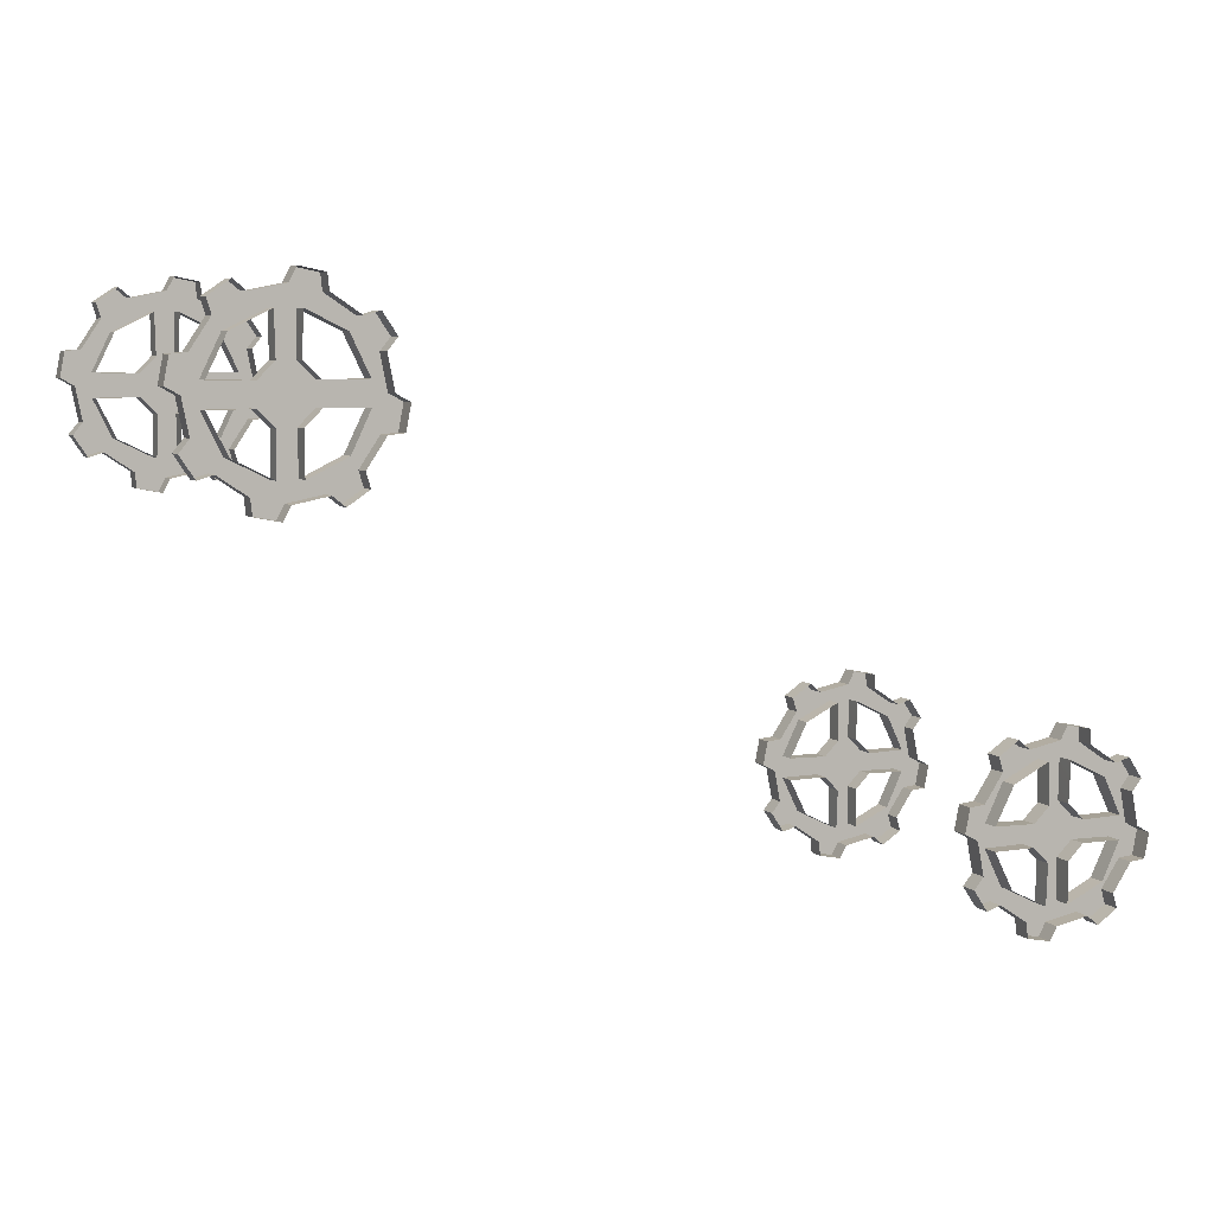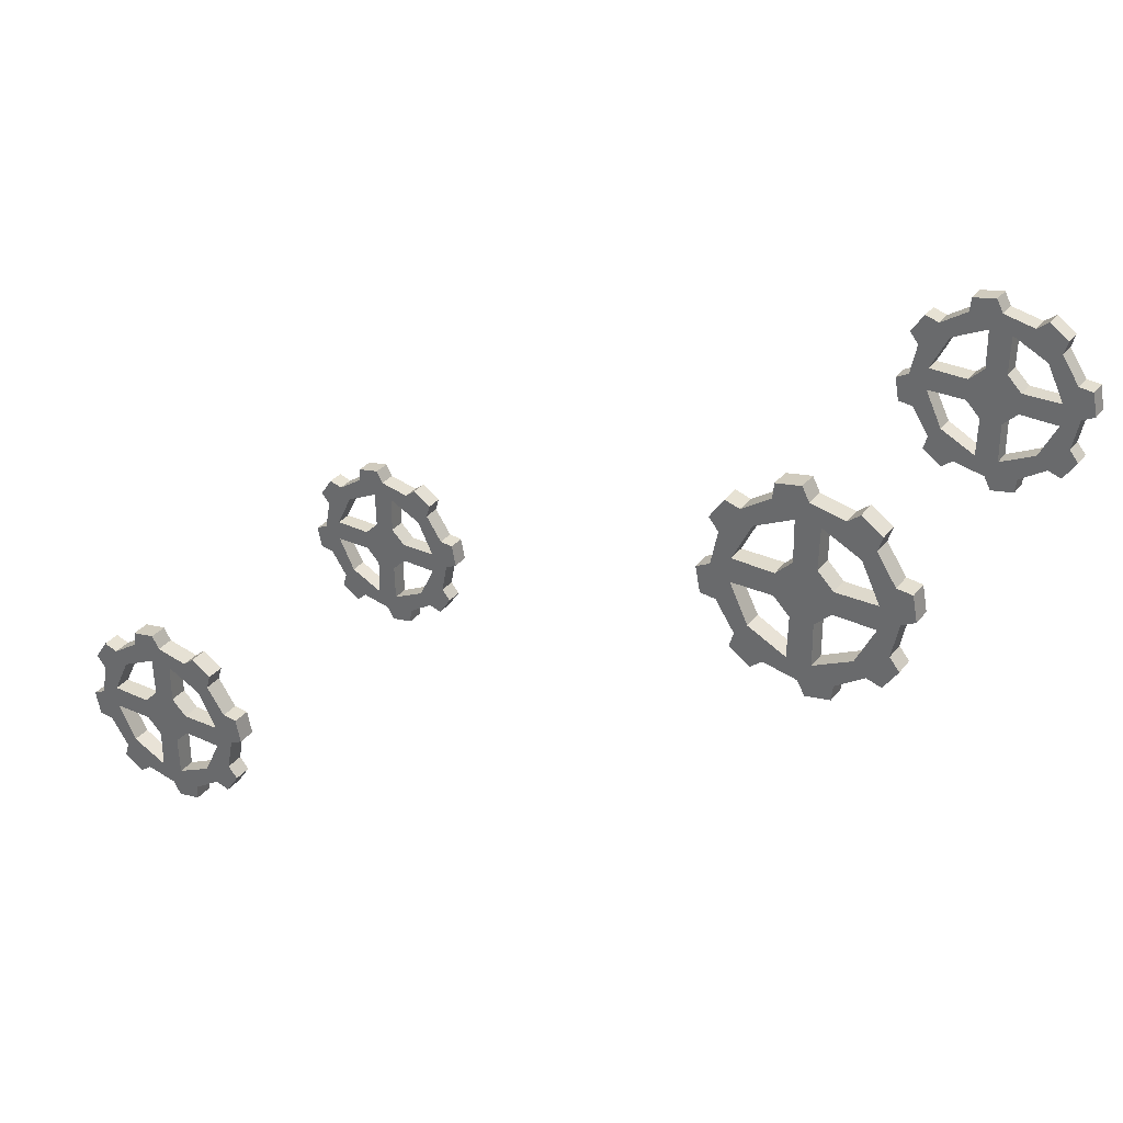
<metadata>
{"format":"obj","ext":"obj","renderer":"f3d","projection":"perspective","resolution":1024,"background":"white","views":[{"elev":6.3,"azim":-23.7,"up":"+Y"},{"elev":32.7,"azim":-148.1,"up":"+Y"}]}
</metadata>
<code>
g default
v -20.32 2.953 3.985
v -20.4 2.878 3.985
v -20.5 2.878 3.985
v -20.58 2.953 3.985
v -20.58 3.058 3.985
v -20.5 3.132 3.985
v -20.32 3.058 3.985
v -20.13 2.95 3.98
v -20.22 2.772 3.985
v -20.4 2.685 3.98
v -20.51 2.685 3.98
v -20.69 2.772 3.985
v -20.77 2.95 3.98
v -20.77 3.061 3.98
v -20.69 3.239 3.985
v -20.51 3.326 3.98
v -20.4 3.326 3.985
v -20.22 3.239 3.985
v -20.13 3.061 3.98
v -20.07 2.848 3.985
v -20.16 2.714 3.985
v -20.29 2.624 3.985
v -20.45 2.593 3.985
v -20.61 2.624 3.985
v -20.74 2.714 3.985
v -20.83 2.848 3.985
v -20.86 3.005 3.985
v -20.83 3.163 3.985
v -20.74 3.297 3.985
v -20.61 3.387 3.985
v -20.45 3.418 3.985
v -20.29 3.387 3.985
v -20.16 3.297 3.985
v -20.07 3.163 3.985
v -20.04 3.005 3.985
v -20.07 2.848 3.895
v -20.16 2.714 3.895
v -20.29 2.624 3.895
v -20.45 2.593 3.895
v -20.61 2.624 3.895
v -20.74 2.714 3.895
v -20.83 2.848 3.895
v -20.86 3.005 3.895
v -20.83 3.163 3.895
v -20.74 3.297 3.895
v -20.61 3.387 3.895
v -20.45 3.418 3.895
v -20.29 3.387 3.895
v -20.16 3.297 3.895
v -20.07 3.163 3.895
v -20.04 3.005 3.895
v -20.13 2.95 3.895
v -20.22 2.772 3.895
v -20.4 2.685 3.895
v -20.45 2.689 3.895
v -20.51 2.685 3.895
v -20.69 2.772 3.895
v -20.77 2.95 3.895
v -20.77 3.005 3.895
v -20.77 3.061 3.895
v -20.69 3.239 3.895
v -20.51 3.326 3.895
v -20.45 3.322 3.895
v -20.4 3.326 3.895
v -20.22 3.239 3.895
v -20.13 3.061 3.895
v -20.14 3.005 3.895
v -20.32 2.953 3.895
v -20.4 2.878 3.895
v -20.5 2.878 3.895
v -20.58 2.953 3.895
v -20.58 3.058 3.895
v -20.5 3.132 3.895
v -20.4 3.132 3.895
v -20.32 3.058 3.895
v -20.45 3.005 3.895
v -20.14 2.644 3.985
v -20.24 2.579 3.985
v -20.24 2.579 3.895
v -20.14 2.644 3.895
v -20.49 2.529 3.985
v -20.6 2.552 3.985
v -20.6 2.552 3.895
v -20.49 2.529 3.895
v -20.81 2.693 3.985
v -20.88 2.792 3.985
v -20.88 2.792 3.895
v -20.81 2.693 3.895
v -20.93 3.04 3.985
v -20.9 3.156 3.985
v -20.9 3.156 3.895
v -20.93 3.04 3.895
v -20.76 3.366 3.985
v -20.67 3.432 3.985
v -20.67 3.432 3.895
v -20.76 3.366 3.895
v -20.42 3.482 3.985
v -20.3 3.459 3.985
v -20.3 3.459 3.895
v -20.42 3.482 3.895
v -20.09 3.318 3.985
v -20.02 3.219 3.985
v -20.02 3.219 3.895
v -20.09 3.318 3.895
v -19.98 2.971 3.985
v -20 2.855 3.985
v -20 2.855 3.895
v -19.98 2.971 3.895
v -20.4 3.132 3.978
v -20.13 2.95 3.98
v -20.4 2.685 3.98
v -20.51 2.685 3.98
v -20.77 2.95 3.98
v -20.77 3.061 3.98
v -20.51 3.326 3.98
v -20.13 3.061 3.98
g Gear186
f 20 21 36
f 36 21 37
f 77 78 80
f 80 78 79
f 22 23 38
f 38 23 39
f 81 82 84
f 84 82 83
f 24 25 40
f 40 25 41
f 85 86 88
f 88 86 87
f 26 27 42
f 42 27 43
f 89 90 92
f 92 90 91
f 28 29 44
f 44 29 45
f 93 94 96
f 96 94 95
f 30 31 46
f 46 31 47
f 97 98 100
f 100 98 99
f 32 33 48
f 48 33 49
f 101 102 104
f 104 102 103
f 34 35 50
f 50 35 51
f 105 106 108
f 108 106 107
f 37 53 36
f 36 53 52
f 37 38 53
f 53 38 54
f 38 39 54
f 54 39 55
f 40 56 39
f 39 56 55
f 41 57 40
f 40 57 56
f 41 42 57
f 57 42 58
f 42 43 58
f 58 43 59
f 44 60 43
f 43 60 59
f 45 61 44
f 44 61 60
f 45 46 61
f 61 46 62
f 46 47 62
f 62 47 63
f 48 64 47
f 47 64 63
f 49 65 48
f 48 65 64
f 49 50 65
f 65 50 66
f 50 51 66
f 66 51 67
f 36 52 51
f 51 52 67
f 54 55 69
f 69 55 70
f 55 56 70
f 58 59 71
f 71 59 72
f 59 60 72
f 62 63 73
f 73 63 74
f 63 64 74
f 66 67 75
f 75 67 68
f 67 52 68
f 68 69 76
f 69 70 76
f 70 71 76
f 71 72 76
f 72 73 76
f 73 74 76
f 74 75 76
f 75 68 76
f 22 38 78
f 78 38 79
f 38 37 79
f 79 37 80
f 37 21 80
f 80 21 77
f 24 40 82
f 82 40 83
f 40 39 83
f 83 39 84
f 39 23 84
f 84 23 81
f 26 42 86
f 86 42 87
f 42 41 87
f 87 41 88
f 41 25 88
f 88 25 85
f 28 44 90
f 90 44 91
f 44 43 91
f 91 43 92
f 43 27 92
f 92 27 89
f 30 46 94
f 94 46 95
f 46 45 95
f 95 45 96
f 45 29 96
f 96 29 93
f 32 48 98
f 98 48 99
f 48 47 99
f 99 47 100
f 47 31 100
f 100 31 97
f 34 50 102
f 102 50 103
f 50 49 103
f 103 49 104
f 49 33 104
f 104 33 101
f 20 36 106
f 106 36 107
f 36 51 107
f 107 51 108
f 51 35 108
f 108 35 105
f 12 57 113
f 113 57 58
f 12 112 57
f 57 112 56
f 4 13 71
f 71 13 58
f 5 72 114
f 114 72 60
f 15 14 61
f 61 14 60
f 15 61 115
f 115 61 62
f 2 111 69
f 69 111 54
f 18 17 65
f 65 17 64
f 18 65 116
f 116 65 66
f 1 68 110
f 110 68 52
f 7 19 75
f 75 19 66
f 6 16 73
f 73 16 62
f 3 70 11
f 11 70 56
f 9 8 53
f 53 8 52
f 9 53 10
f 10 53 54
f 74 64 109
f 109 64 17
f 2 69 1
f 1 69 68
f 7 75 109
f 109 75 74
f 72 5 73
f 73 5 6
f 4 71 3
f 3 71 70
g default
v -16.89 1.013 3.985
v -16.96 0.9381 3.985
v -17.07 0.9381 3.985
v -17.14 1.013 3.985
v -17.14 1.118 3.985
v -17.07 1.192 3.985
v -16.89 1.118 3.985
v -16.7 1.01 3.98
v -16.78 0.8318 3.985
v -16.96 0.7451 3.98
v -17.07 0.7451 3.98
v -17.25 0.8318 3.985
v -17.34 1.01 3.98
v -17.34 1.121 3.98
v -17.25 1.299 3.985
v -17.07 1.385 3.98
v -16.96 1.385 3.985
v -16.78 1.299 3.985
v -16.7 1.121 3.98
v -16.63 0.9073 3.985
v -16.72 0.7735 3.985
v -16.86 0.6841 3.985
v -17.02 0.6527 3.985
v -17.17 0.6841 3.985
v -17.31 0.7735 3.985
v -17.4 0.9073 3.985
v -17.43 1.065 3.985
v -17.4 1.223 3.985
v -17.31 1.357 3.985
v -17.17 1.446 3.985
v -17.02 1.478 3.985
v -16.86 1.446 3.985
v -16.72 1.357 3.985
v -16.63 1.223 3.985
v -16.6 1.065 3.985
v -16.63 0.9073 3.895
v -16.72 0.7735 3.895
v -16.86 0.6841 3.895
v -17.02 0.6527 3.895
v -17.17 0.6841 3.895
v -17.31 0.7735 3.895
v -17.4 0.9073 3.895
v -17.43 1.065 3.895
v -17.4 1.223 3.895
v -17.31 1.357 3.895
v -17.17 1.446 3.895
v -17.02 1.478 3.895
v -16.86 1.446 3.895
v -16.72 1.357 3.895
v -16.63 1.223 3.895
v -16.6 1.065 3.895
v -16.7 1.01 3.895
v -16.78 0.8318 3.895
v -16.96 0.745 3.895
v -17.02 0.7489 3.895
v -17.07 0.745 3.895
v -17.25 0.8318 3.895
v -17.34 1.01 3.895
v -17.33 1.065 3.895
v -17.34 1.121 3.895
v -17.25 1.299 3.895
v -17.07 1.385 3.895
v -17.02 1.381 3.895
v -16.96 1.385 3.895
v -16.78 1.299 3.895
v -16.7 1.121 3.895
v -16.7 1.065 3.895
v -16.89 1.013 3.895
v -16.96 0.9381 3.895
v -17.07 0.9381 3.895
v -17.14 1.013 3.895
v -17.14 1.118 3.895
v -17.07 1.192 3.895
v -16.96 1.192 3.895
v -16.89 1.118 3.895
v -17.02 1.065 3.895
v -16.7 0.7042 3.985
v -16.8 0.6383 3.985
v -16.8 0.6383 3.895
v -16.7 0.7042 3.895
v -17.05 0.589 3.985
v -17.17 0.6121 3.985
v -17.17 0.6121 3.895
v -17.05 0.589 3.895
v -17.38 0.7527 3.985
v -17.44 0.8513 3.985
v -17.44 0.8513 3.895
v -17.38 0.7527 3.895
v -17.49 1.099 3.985
v -17.47 1.216 3.985
v -17.47 1.216 3.895
v -17.49 1.099 3.895
v -17.33 1.426 3.985
v -17.23 1.492 3.985
v -17.23 1.492 3.895
v -17.33 1.426 3.895
v -16.98 1.541 3.985
v -16.87 1.518 3.985
v -16.87 1.518 3.895
v -16.98 1.541 3.895
v -16.65 1.378 3.985
v -16.59 1.279 3.985
v -16.59 1.279 3.895
v -16.65 1.378 3.895
v -16.54 1.031 3.985
v -16.56 0.9146 3.985
v -16.56 0.9146 3.895
v -16.54 1.031 3.895
v -16.96 1.192 3.978
v -16.7 1.01 3.98
v -16.96 0.7451 3.98
v -17.07 0.7451 3.98
v -17.34 1.01 3.98
v -17.34 1.121 3.98
v -17.07 1.385 3.98
v -16.7 1.121 3.98
g Gear187
f 136 137 152
f 152 137 153
f 193 194 196
f 196 194 195
f 138 139 154
f 154 139 155
f 197 198 200
f 200 198 199
f 140 141 156
f 156 141 157
f 201 202 204
f 204 202 203
f 142 143 158
f 158 143 159
f 205 206 208
f 208 206 207
f 144 145 160
f 160 145 161
f 209 210 212
f 212 210 211
f 146 147 162
f 162 147 163
f 213 214 216
f 216 214 215
f 148 149 164
f 164 149 165
f 217 218 220
f 220 218 219
f 150 151 166
f 166 151 167
f 221 222 224
f 224 222 223
f 153 169 152
f 152 169 168
f 153 154 169
f 169 154 170
f 154 155 170
f 170 155 171
f 156 172 155
f 155 172 171
f 157 173 156
f 156 173 172
f 157 158 173
f 173 158 174
f 158 159 174
f 174 159 175
f 160 176 159
f 159 176 175
f 161 177 160
f 160 177 176
f 161 162 177
f 177 162 178
f 162 163 178
f 178 163 179
f 164 180 163
f 163 180 179
f 165 181 164
f 164 181 180
f 165 166 181
f 181 166 182
f 166 167 182
f 182 167 183
f 152 168 167
f 167 168 183
f 170 171 185
f 185 171 186
f 171 172 186
f 174 175 187
f 187 175 188
f 175 176 188
f 178 179 189
f 189 179 190
f 179 180 190
f 182 183 191
f 191 183 184
f 183 168 184
f 184 185 192
f 185 186 192
f 186 187 192
f 187 188 192
f 188 189 192
f 189 190 192
f 190 191 192
f 191 184 192
f 138 154 194
f 194 154 195
f 154 153 195
f 195 153 196
f 153 137 196
f 196 137 193
f 140 156 198
f 198 156 199
f 156 155 199
f 199 155 200
f 155 139 200
f 200 139 197
f 142 158 202
f 202 158 203
f 158 157 203
f 203 157 204
f 157 141 204
f 204 141 201
f 144 160 206
f 206 160 207
f 160 159 207
f 207 159 208
f 159 143 208
f 208 143 205
f 146 162 210
f 210 162 211
f 162 161 211
f 211 161 212
f 161 145 212
f 212 145 209
f 148 164 214
f 214 164 215
f 164 163 215
f 215 163 216
f 163 147 216
f 216 147 213
f 150 166 218
f 218 166 219
f 166 165 219
f 219 165 220
f 165 149 220
f 220 149 217
f 136 152 222
f 222 152 223
f 152 167 223
f 223 167 224
f 167 151 224
f 224 151 221
f 128 173 229
f 229 173 174
f 128 228 173
f 173 228 172
f 120 129 187
f 187 129 174
f 121 188 230
f 230 188 176
f 131 130 177
f 177 130 176
f 131 177 231
f 231 177 178
f 118 227 185
f 185 227 170
f 134 133 181
f 181 133 180
f 134 181 232
f 232 181 182
f 117 184 226
f 226 184 168
f 123 135 191
f 191 135 182
f 122 132 189
f 189 132 178
f 119 186 127
f 127 186 172
f 125 124 169
f 169 124 168
f 125 169 126
f 126 169 170
f 190 180 225
f 225 180 133
f 118 185 117
f 117 185 184
f 123 191 225
f 225 191 190
f 188 121 189
f 189 121 122
f 120 187 119
f 119 187 186
g default
v -16.89 1.013 5.864
v -16.96 0.9381 5.864
v -17.07 0.9381 5.864
v -17.14 1.013 5.864
v -17.14 1.118 5.864
v -17.07 1.192 5.864
v -16.89 1.118 5.864
v -16.7 1.01 5.859
v -16.78 0.8318 5.864
v -16.96 0.7451 5.859
v -17.07 0.7451 5.859
v -17.25 0.8318 5.864
v -17.34 1.01 5.859
v -17.34 1.121 5.859
v -17.25 1.299 5.864
v -17.07 1.385 5.859
v -16.96 1.385 5.864
v -16.78 1.299 5.864
v -16.7 1.121 5.859
v -16.63 0.9073 5.864
v -16.72 0.7735 5.864
v -16.86 0.6841 5.864
v -17.02 0.6527 5.864
v -17.17 0.6841 5.864
v -17.31 0.7735 5.864
v -17.4 0.9073 5.864
v -17.43 1.065 5.864
v -17.4 1.223 5.864
v -17.31 1.357 5.864
v -17.17 1.446 5.864
v -17.02 1.478 5.864
v -16.86 1.446 5.864
v -16.72 1.357 5.864
v -16.63 1.223 5.864
v -16.6 1.065 5.864
v -16.63 0.9073 5.774
v -16.72 0.7735 5.774
v -16.86 0.6841 5.774
v -17.02 0.6527 5.774
v -17.17 0.6841 5.774
v -17.31 0.7735 5.774
v -17.4 0.9073 5.774
v -17.43 1.065 5.774
v -17.4 1.223 5.774
v -17.31 1.357 5.774
v -17.17 1.446 5.774
v -17.02 1.478 5.774
v -16.86 1.446 5.774
v -16.72 1.357 5.774
v -16.63 1.223 5.774
v -16.6 1.065 5.774
v -16.7 1.01 5.774
v -16.78 0.8318 5.774
v -16.96 0.745 5.774
v -17.02 0.7489 5.774
v -17.07 0.745 5.774
v -17.25 0.8318 5.774
v -17.34 1.01 5.774
v -17.33 1.065 5.774
v -17.34 1.121 5.774
v -17.25 1.299 5.774
v -17.07 1.385 5.774
v -17.02 1.381 5.774
v -16.96 1.385 5.774
v -16.78 1.299 5.774
v -16.7 1.121 5.774
v -16.7 1.065 5.774
v -16.89 1.013 5.774
v -16.96 0.9381 5.774
v -17.07 0.9381 5.774
v -17.14 1.013 5.774
v -17.14 1.118 5.774
v -17.07 1.192 5.774
v -16.96 1.192 5.774
v -16.89 1.118 5.774
v -17.02 1.065 5.774
v -16.7 0.7042 5.864
v -16.8 0.6383 5.864
v -16.8 0.6383 5.774
v -16.7 0.7042 5.774
v -17.05 0.589 5.864
v -17.17 0.6121 5.864
v -17.17 0.6121 5.774
v -17.05 0.589 5.774
v -17.38 0.7527 5.864
v -17.44 0.8513 5.864
v -17.44 0.8513 5.774
v -17.38 0.7527 5.774
v -17.49 1.099 5.864
v -17.47 1.216 5.864
v -17.47 1.216 5.774
v -17.49 1.099 5.774
v -17.33 1.426 5.864
v -17.23 1.492 5.864
v -17.23 1.492 5.774
v -17.33 1.426 5.774
v -16.98 1.541 5.864
v -16.87 1.518 5.864
v -16.87 1.518 5.774
v -16.98 1.541 5.774
v -16.65 1.378 5.864
v -16.59 1.279 5.864
v -16.59 1.279 5.774
v -16.65 1.378 5.774
v -16.54 1.031 5.864
v -16.56 0.9146 5.864
v -16.56 0.9146 5.774
v -16.54 1.031 5.774
v -16.96 1.192 5.857
v -16.7 1.01 5.859
v -16.96 0.7451 5.859
v -17.07 0.7451 5.859
v -17.34 1.01 5.859
v -17.34 1.121 5.859
v -17.07 1.385 5.859
v -16.7 1.121 5.859
g Gear188
f 252 253 268
f 268 253 269
f 309 310 312
f 312 310 311
f 254 255 270
f 270 255 271
f 313 314 316
f 316 314 315
f 256 257 272
f 272 257 273
f 317 318 320
f 320 318 319
f 258 259 274
f 274 259 275
f 321 322 324
f 324 322 323
f 260 261 276
f 276 261 277
f 325 326 328
f 328 326 327
f 262 263 278
f 278 263 279
f 329 330 332
f 332 330 331
f 264 265 280
f 280 265 281
f 333 334 336
f 336 334 335
f 266 267 282
f 282 267 283
f 337 338 340
f 340 338 339
f 269 285 268
f 268 285 284
f 269 270 285
f 285 270 286
f 270 271 286
f 286 271 287
f 272 288 271
f 271 288 287
f 273 289 272
f 272 289 288
f 273 274 289
f 289 274 290
f 274 275 290
f 290 275 291
f 276 292 275
f 275 292 291
f 277 293 276
f 276 293 292
f 277 278 293
f 293 278 294
f 278 279 294
f 294 279 295
f 280 296 279
f 279 296 295
f 281 297 280
f 280 297 296
f 281 282 297
f 297 282 298
f 282 283 298
f 298 283 299
f 268 284 283
f 283 284 299
f 286 287 301
f 301 287 302
f 287 288 302
f 290 291 303
f 303 291 304
f 291 292 304
f 294 295 305
f 305 295 306
f 295 296 306
f 298 299 307
f 307 299 300
f 299 284 300
f 300 301 308
f 301 302 308
f 302 303 308
f 303 304 308
f 304 305 308
f 305 306 308
f 306 307 308
f 307 300 308
f 254 270 310
f 310 270 311
f 270 269 311
f 311 269 312
f 269 253 312
f 312 253 309
f 256 272 314
f 314 272 315
f 272 271 315
f 315 271 316
f 271 255 316
f 316 255 313
f 258 274 318
f 318 274 319
f 274 273 319
f 319 273 320
f 273 257 320
f 320 257 317
f 260 276 322
f 322 276 323
f 276 275 323
f 323 275 324
f 275 259 324
f 324 259 321
f 262 278 326
f 326 278 327
f 278 277 327
f 327 277 328
f 277 261 328
f 328 261 325
f 264 280 330
f 330 280 331
f 280 279 331
f 331 279 332
f 279 263 332
f 332 263 329
f 266 282 334
f 334 282 335
f 282 281 335
f 335 281 336
f 281 265 336
f 336 265 333
f 252 268 338
f 338 268 339
f 268 283 339
f 339 283 340
f 283 267 340
f 340 267 337
f 244 289 345
f 345 289 290
f 244 344 289
f 289 344 288
f 236 245 303
f 303 245 290
f 237 304 346
f 346 304 292
f 247 246 293
f 293 246 292
f 247 293 347
f 347 293 294
f 234 343 301
f 301 343 286
f 250 249 297
f 297 249 296
f 250 297 348
f 348 297 298
f 233 300 342
f 342 300 284
f 239 251 307
f 307 251 298
f 238 248 305
f 305 248 294
f 235 302 243
f 243 302 288
f 241 240 285
f 285 240 284
f 241 285 242
f 242 285 286
f 306 296 341
f 341 296 249
f 234 301 233
f 233 301 300
f 239 307 341
f 341 307 306
f 304 237 305
f 305 237 238
f 236 303 235
f 235 303 302
g default
v -20.32 2.953 5.864
v -20.4 2.878 5.864
v -20.5 2.878 5.864
v -20.58 2.953 5.864
v -20.58 3.058 5.864
v -20.5 3.132 5.864
v -20.32 3.058 5.864
v -20.13 2.95 5.859
v -20.22 2.772 5.864
v -20.4 2.685 5.859
v -20.51 2.685 5.859
v -20.69 2.772 5.864
v -20.77 2.95 5.859
v -20.77 3.061 5.859
v -20.69 3.239 5.864
v -20.51 3.326 5.859
v -20.4 3.326 5.864
v -20.22 3.239 5.864
v -20.13 3.061 5.859
v -20.07 2.848 5.864
v -20.16 2.714 5.864
v -20.29 2.624 5.864
v -20.45 2.593 5.864
v -20.61 2.624 5.864
v -20.74 2.714 5.864
v -20.83 2.848 5.864
v -20.86 3.005 5.864
v -20.83 3.163 5.864
v -20.74 3.297 5.864
v -20.61 3.387 5.864
v -20.45 3.418 5.864
v -20.29 3.387 5.864
v -20.16 3.297 5.864
v -20.07 3.163 5.864
v -20.04 3.005 5.864
v -20.07 2.848 5.774
v -20.16 2.714 5.774
v -20.29 2.624 5.774
v -20.45 2.593 5.774
v -20.61 2.624 5.774
v -20.74 2.714 5.774
v -20.83 2.848 5.774
v -20.86 3.005 5.774
v -20.83 3.163 5.774
v -20.74 3.297 5.774
v -20.61 3.387 5.774
v -20.45 3.418 5.774
v -20.29 3.387 5.774
v -20.16 3.297 5.774
v -20.07 3.163 5.774
v -20.04 3.005 5.774
v -20.13 2.95 5.774
v -20.22 2.772 5.774
v -20.4 2.685 5.774
v -20.45 2.689 5.774
v -20.51 2.685 5.774
v -20.69 2.772 5.774
v -20.77 2.95 5.774
v -20.77 3.005 5.774
v -20.77 3.061 5.774
v -20.69 3.239 5.774
v -20.51 3.326 5.774
v -20.45 3.322 5.774
v -20.4 3.326 5.774
v -20.22 3.239 5.774
v -20.13 3.061 5.774
v -20.14 3.005 5.774
v -20.32 2.953 5.774
v -20.4 2.878 5.774
v -20.5 2.878 5.774
v -20.58 2.953 5.774
v -20.58 3.058 5.774
v -20.5 3.132 5.774
v -20.4 3.132 5.774
v -20.32 3.058 5.774
v -20.45 3.005 5.774
v -20.14 2.644 5.864
v -20.24 2.579 5.864
v -20.24 2.579 5.774
v -20.14 2.644 5.774
v -20.49 2.529 5.864
v -20.6 2.552 5.864
v -20.6 2.552 5.774
v -20.49 2.529 5.774
v -20.81 2.693 5.864
v -20.88 2.792 5.864
v -20.88 2.792 5.774
v -20.81 2.693 5.774
v -20.93 3.04 5.864
v -20.9 3.156 5.864
v -20.9 3.156 5.774
v -20.93 3.04 5.774
v -20.76 3.366 5.864
v -20.67 3.432 5.864
v -20.67 3.432 5.774
v -20.76 3.366 5.774
v -20.42 3.482 5.864
v -20.3 3.459 5.864
v -20.3 3.459 5.774
v -20.42 3.482 5.774
v -20.09 3.318 5.864
v -20.02 3.219 5.864
v -20.02 3.219 5.774
v -20.09 3.318 5.774
v -19.98 2.971 5.864
v -20 2.855 5.864
v -20 2.855 5.774
v -19.98 2.971 5.774
v -20.4 3.132 5.857
v -20.13 2.95 5.859
v -20.4 2.685 5.859
v -20.51 2.685 5.859
v -20.77 2.95 5.859
v -20.77 3.061 5.859
v -20.51 3.326 5.859
v -20.13 3.061 5.859
g Gear189
f 368 369 384
f 384 369 385
f 425 426 428
f 428 426 427
f 370 371 386
f 386 371 387
f 429 430 432
f 432 430 431
f 372 373 388
f 388 373 389
f 433 434 436
f 436 434 435
f 374 375 390
f 390 375 391
f 437 438 440
f 440 438 439
f 376 377 392
f 392 377 393
f 441 442 444
f 444 442 443
f 378 379 394
f 394 379 395
f 445 446 448
f 448 446 447
f 380 381 396
f 396 381 397
f 449 450 452
f 452 450 451
f 382 383 398
f 398 383 399
f 453 454 456
f 456 454 455
f 385 401 384
f 384 401 400
f 385 386 401
f 401 386 402
f 386 387 402
f 402 387 403
f 388 404 387
f 387 404 403
f 389 405 388
f 388 405 404
f 389 390 405
f 405 390 406
f 390 391 406
f 406 391 407
f 392 408 391
f 391 408 407
f 393 409 392
f 392 409 408
f 393 394 409
f 409 394 410
f 394 395 410
f 410 395 411
f 396 412 395
f 395 412 411
f 397 413 396
f 396 413 412
f 397 398 413
f 413 398 414
f 398 399 414
f 414 399 415
f 384 400 399
f 399 400 415
f 402 403 417
f 417 403 418
f 403 404 418
f 406 407 419
f 419 407 420
f 407 408 420
f 410 411 421
f 421 411 422
f 411 412 422
f 414 415 423
f 423 415 416
f 415 400 416
f 416 417 424
f 417 418 424
f 418 419 424
f 419 420 424
f 420 421 424
f 421 422 424
f 422 423 424
f 423 416 424
f 370 386 426
f 426 386 427
f 386 385 427
f 427 385 428
f 385 369 428
f 428 369 425
f 372 388 430
f 430 388 431
f 388 387 431
f 431 387 432
f 387 371 432
f 432 371 429
f 374 390 434
f 434 390 435
f 390 389 435
f 435 389 436
f 389 373 436
f 436 373 433
f 376 392 438
f 438 392 439
f 392 391 439
f 439 391 440
f 391 375 440
f 440 375 437
f 378 394 442
f 442 394 443
f 394 393 443
f 443 393 444
f 393 377 444
f 444 377 441
f 380 396 446
f 446 396 447
f 396 395 447
f 447 395 448
f 395 379 448
f 448 379 445
f 382 398 450
f 450 398 451
f 398 397 451
f 451 397 452
f 397 381 452
f 452 381 449
f 368 384 454
f 454 384 455
f 384 399 455
f 455 399 456
f 399 383 456
f 456 383 453
f 360 405 461
f 461 405 406
f 360 460 405
f 405 460 404
f 352 361 419
f 419 361 406
f 353 420 462
f 462 420 408
f 363 362 409
f 409 362 408
f 363 409 463
f 463 409 410
f 350 459 417
f 417 459 402
f 366 365 413
f 413 365 412
f 366 413 464
f 464 413 414
f 349 416 458
f 458 416 400
f 355 367 423
f 423 367 414
f 354 364 421
f 421 364 410
f 351 418 359
f 359 418 404
f 357 356 401
f 401 356 400
f 357 401 358
f 358 401 402
f 422 412 457
f 457 412 365
f 350 417 349
f 349 417 416
f 355 423 457
f 457 423 422
f 420 353 421
f 421 353 354
f 352 419 351
f 351 419 418

</code>
